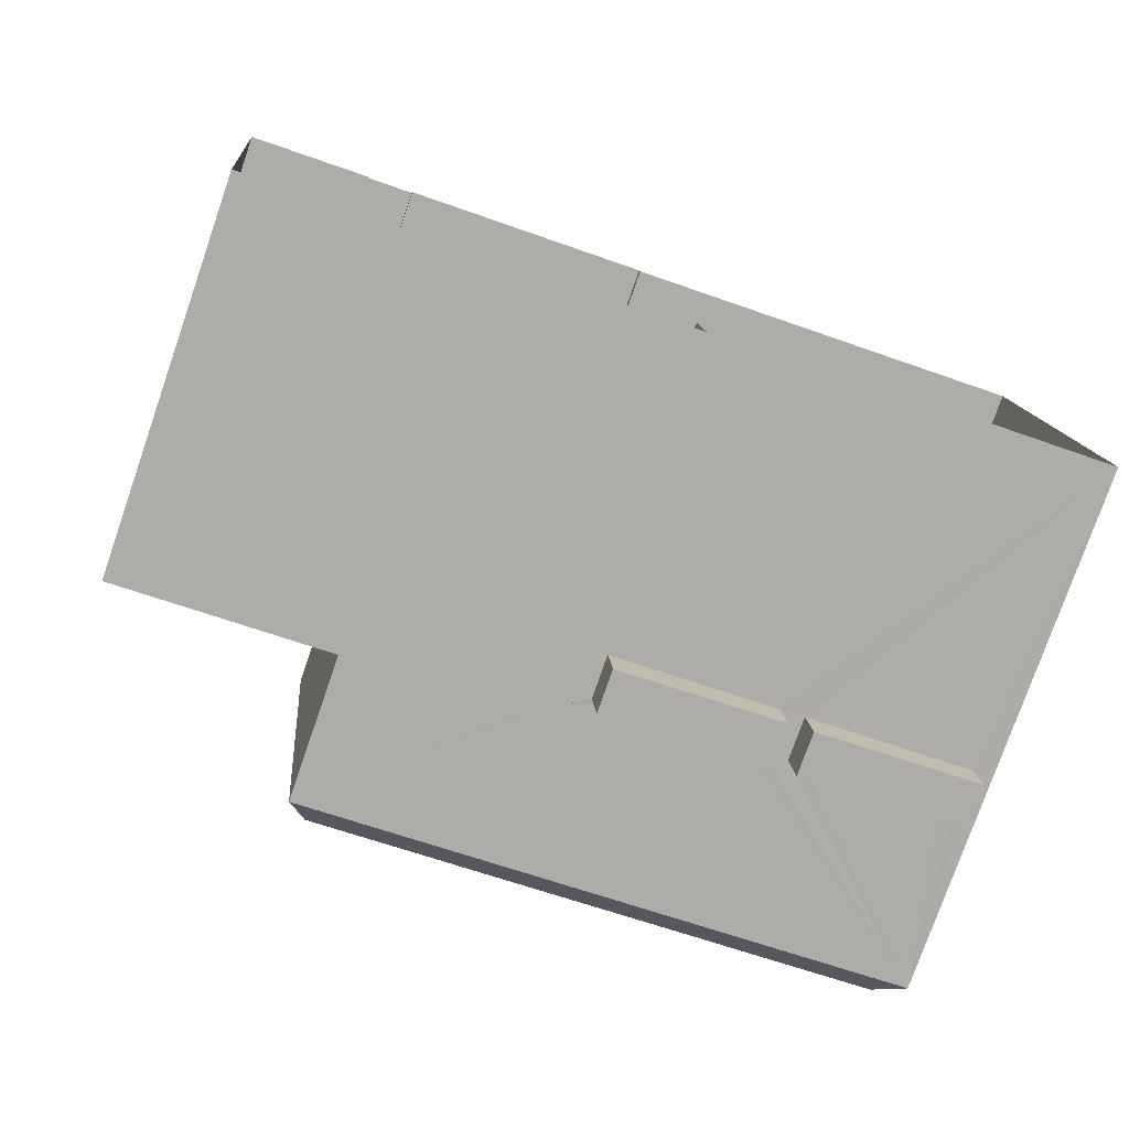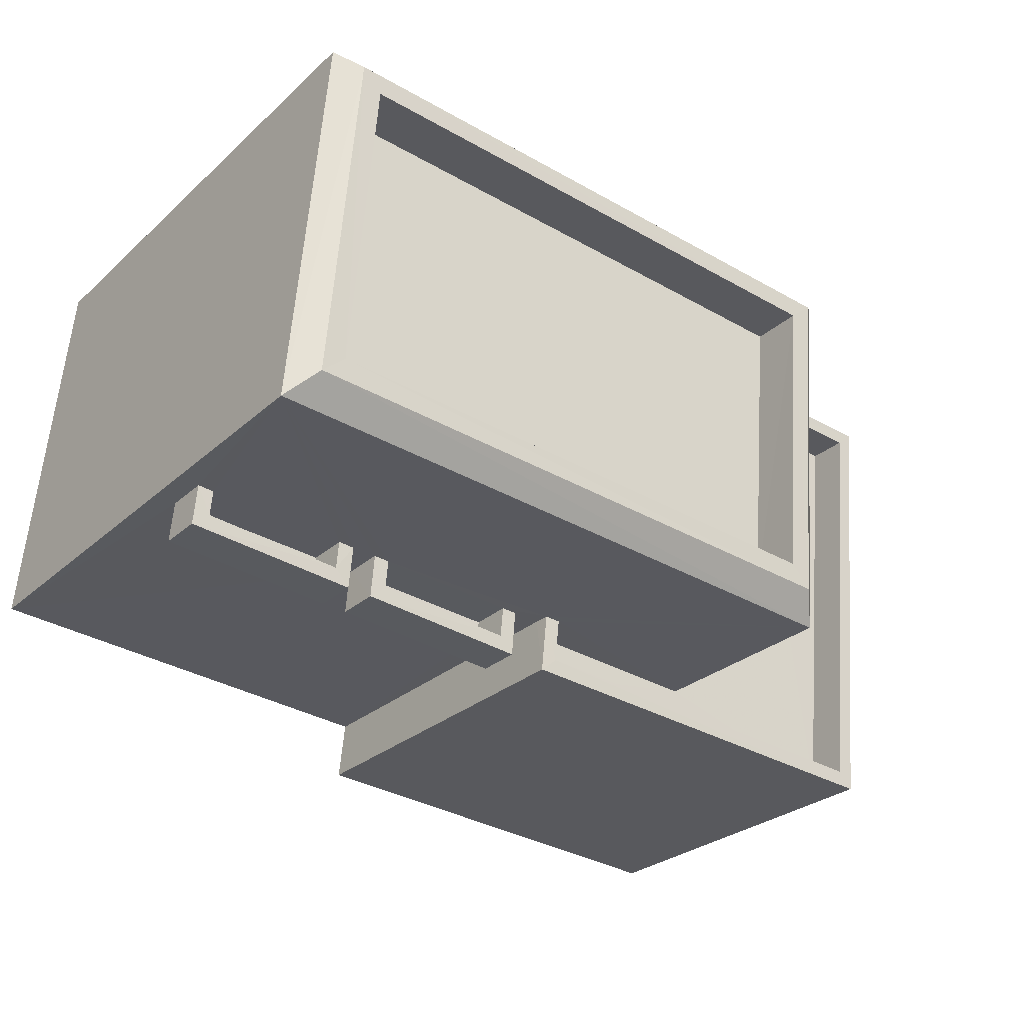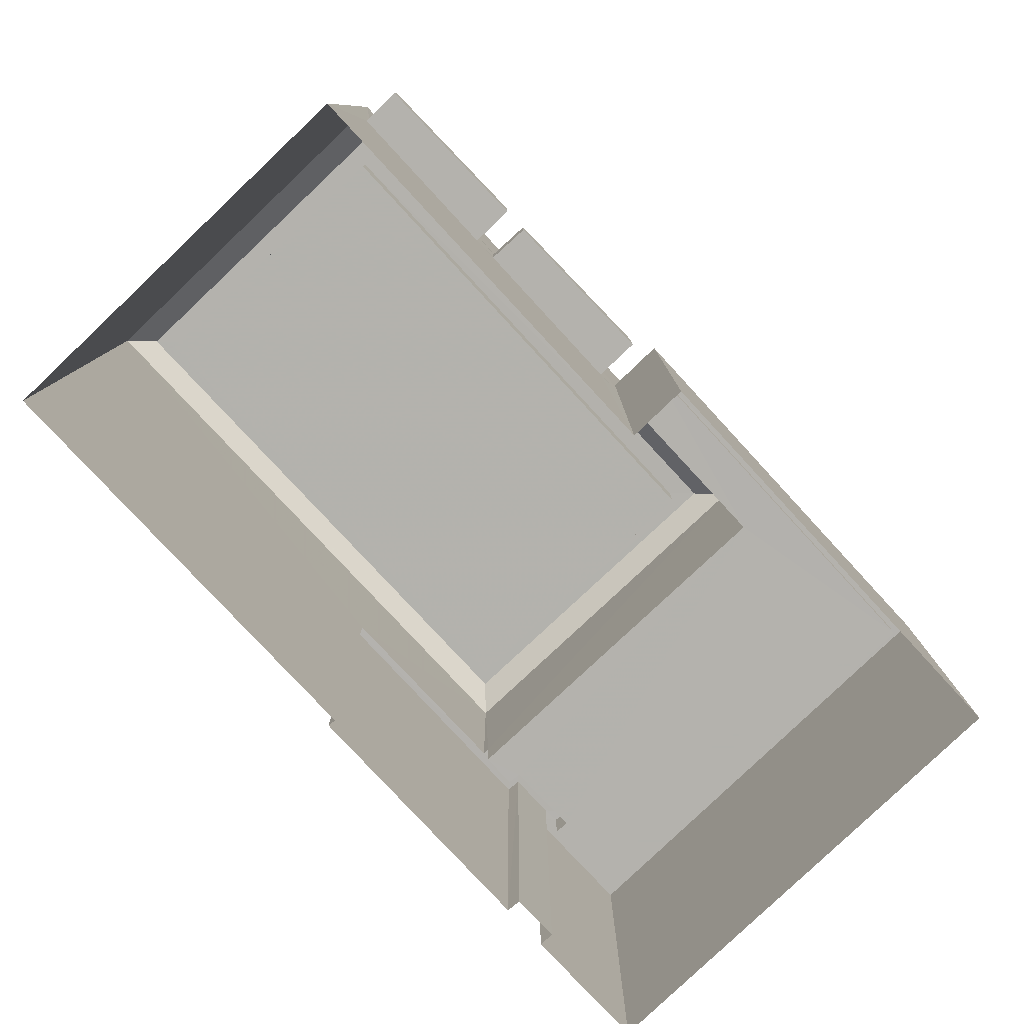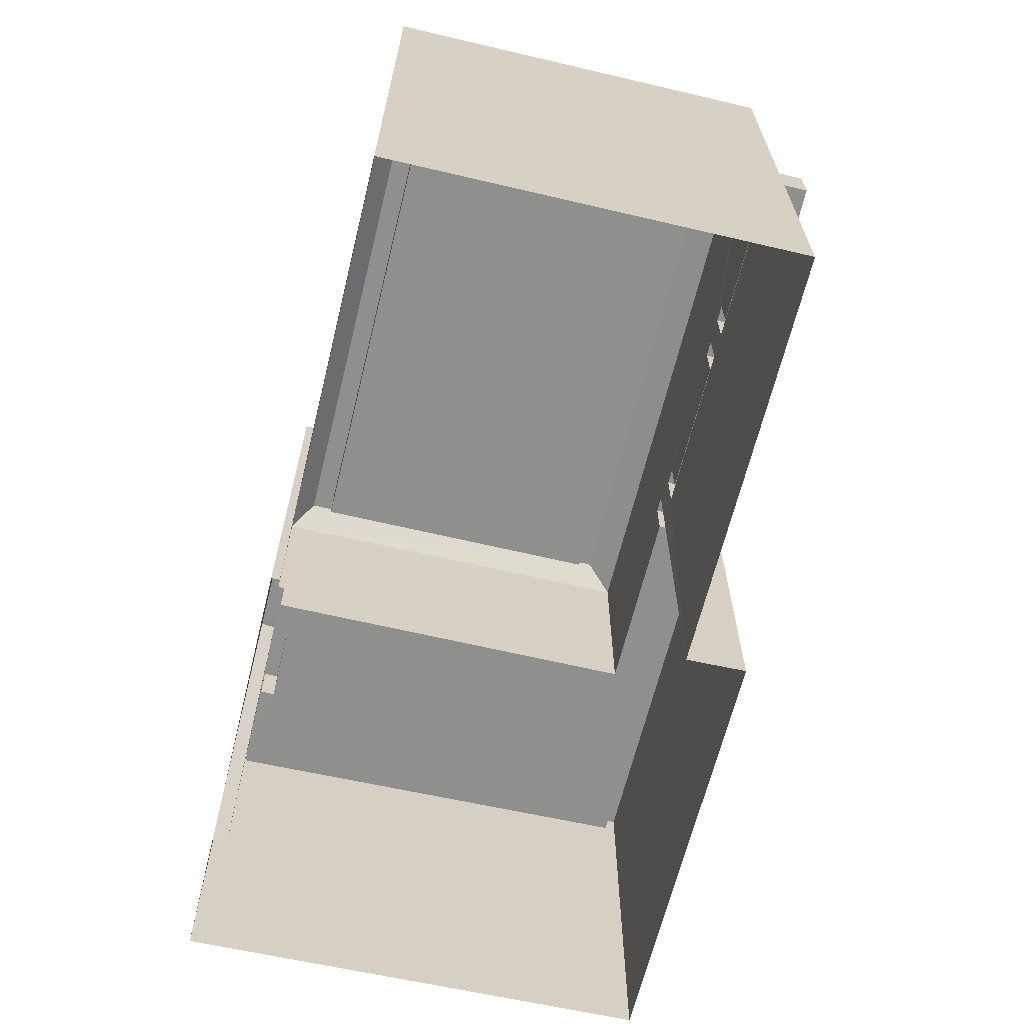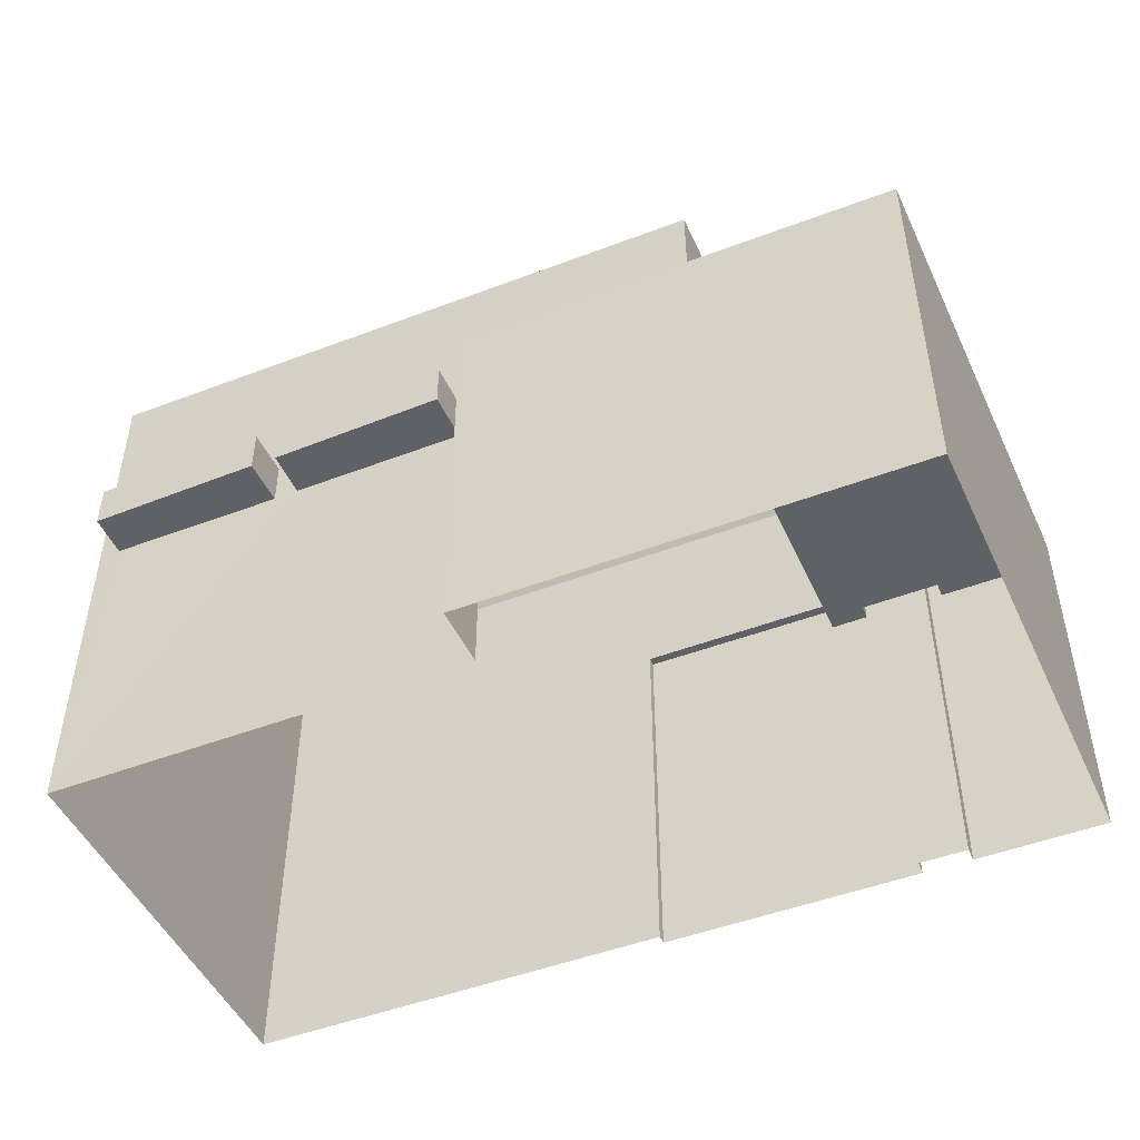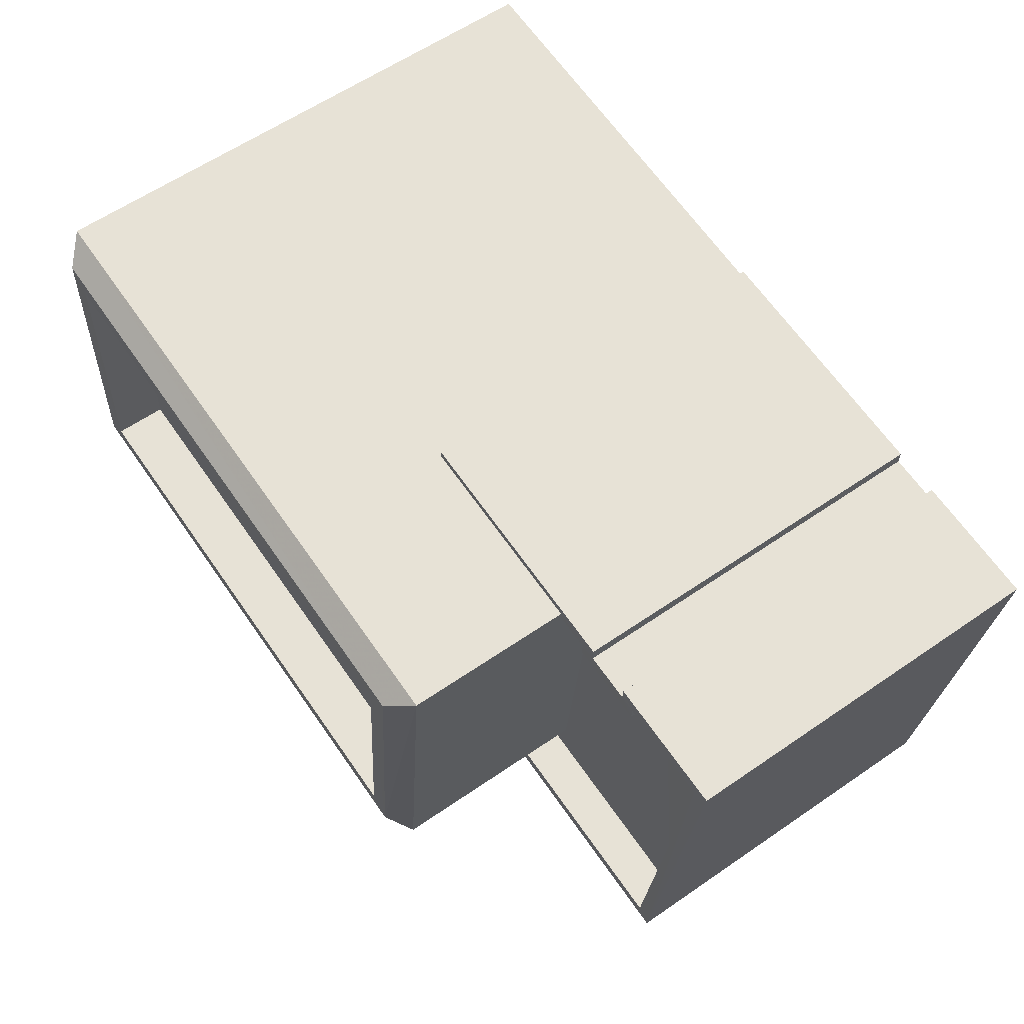
<metadata>
{"format":"obj","ext":"obj","renderer":"f3d","projection":"perspective","resolution":1024,"background":"white","views":[{"elev":-78.0,"azim":160.8,"up":"+Y"},{"elev":-27.6,"azim":-36.8,"up":"+Y"},{"elev":-79.4,"azim":-51.7,"up":"+Z"},{"elev":-65.3,"azim":-108.3,"up":"+Z"},{"elev":-48.2,"azim":18.6,"up":"+Z"},{"elev":60.5,"azim":54.9,"up":"+Y"}]}
</metadata>
<code>
v -8.871e+04 -1.011e+05 1.769
v -8.871e+04 -1.011e+05 1.769
v -8.87e+04 -1.011e+05 1.769
v -8.871e+04 -1.011e+05 1.772
v -8.872e+04 -1.011e+05 1.769
v -8.872e+04 -1.011e+05 1.772
v -8.87e+04 -1.011e+05 1.77
v -8.87e+04 -1.011e+05 1.772
v -8.87e+04 -1.011e+05 1.77
v -8.87e+04 -1.011e+05 1.769
v -8.871e+04 -1.011e+05 1.772
v -8.87e+04 -1.011e+05 1.77
v -8.871e+04 -1.011e+05 7.762
v -8.871e+04 -1.011e+05 7.762
v -8.871e+04 -1.011e+05 7.762
v -8.871e+04 -1.011e+05 7.762
v -8.872e+04 -1.011e+05 7.762
v -8.871e+04 -1.011e+05 7.762
v -8.872e+04 -1.011e+05 7.762
v -8.871e+04 -1.011e+05 7.762
v -8.87e+04 -1.011e+05 12.47
v -8.87e+04 -1.011e+05 12.47
v -8.87e+04 -1.011e+05 12.47
v -8.871e+04 -1.011e+05 12.47
v -8.872e+04 -1.011e+05 12.47
v -8.872e+04 -1.011e+05 12.47
v -8.87e+04 -1.011e+05 12.47
v -8.871e+04 -1.011e+05 12.47
v -8.87e+04 -1.011e+05 12.05
v -8.871e+04 -1.011e+05 11.47
v -8.872e+04 -1.011e+05 11.47
v -8.87e+04 -1.011e+05 11.47
v -8.87e+04 -1.011e+05 11.47
v -8.871e+04 -1.011e+05 7.812
v -8.871e+04 -1.011e+05 7.812
v -8.871e+04 -1.011e+05 7.812
v -8.871e+04 -1.011e+05 7.812
v -8.871e+04 -1.011e+05 8.612
v -8.871e+04 -1.011e+05 8.612
v -8.871e+04 -1.011e+05 8.612
v -8.871e+04 -1.011e+05 8.612
v -8.871e+04 -1.011e+05 8.612
v -8.871e+04 -1.011e+05 8.612
v -8.871e+04 -1.011e+05 8.612
v -8.871e+04 -1.011e+05 8.612
v -8.87e+04 -1.011e+05 12.05
v -8.871e+04 -1.011e+05 8.917
v -8.871e+04 -1.011e+05 8.918
v -8.871e+04 -1.011e+05 8.917
v -8.871e+04 -1.011e+05 8.917
v -8.871e+04 -1.011e+05 8.915
v -8.87e+04 -1.011e+05 8.915
v -8.871e+04 -1.011e+05 8.915
v -8.87e+04 -1.011e+05 8.918
v -8.87e+04 -1.011e+05 8.915
v -8.87e+04 -1.011e+05 8.915
v -8.87e+04 -1.011e+05 8.915
v -8.87e+04 -1.011e+05 8.915
v -8.87e+04 -1.011e+05 8.915
v -8.87e+04 -1.011e+05 8.915
v -8.87e+04 -1.011e+05 8.915
v -8.87e+04 -1.011e+05 8.915
v -8.87e+04 -1.011e+05 8.915
v -8.87e+04 -1.011e+05 8.915
v -8.87e+04 -1.011e+05 8.915
v -8.87e+04 -1.011e+05 8.918
v -8.872e+04 -1.011e+05 12.05
v -8.872e+04 -1.011e+05 12.05
v -8.87e+04 -1.011e+05 8.115
v -8.87e+04 -1.011e+05 8.115
v -8.87e+04 -1.011e+05 8.115
v -8.87e+04 -1.011e+05 8.118
v -8.87e+04 -1.011e+05 8.117
v -8.871e+04 -1.011e+05 8.117
v -8.87e+04 -1.011e+05 8.115
v -8.87e+04 -1.011e+05 8.115
v -8.87e+04 -1.011e+05 8.115
v -8.871e+04 -1.011e+05 8.117
v -8.872e+04 -1.011e+05 8.612
v -8.872e+04 -1.011e+05 8.612
v -8.872e+04 -1.011e+05 8.612
v -8.872e+04 -1.011e+05 8.612
v -8.871e+04 -1.011e+05 8.612
v -8.871e+04 -1.011e+05 8.612
v -8.871e+04 -1.011e+05 8.612
v -8.871e+04 -1.011e+05 8.612
v -8.872e+04 -1.011e+05 7.812
v -8.872e+04 -1.011e+05 7.812
v -8.871e+04 -1.011e+05 7.812
v -8.871e+04 -1.011e+05 7.812
v -8.871e+04 -1.011e+05 7.812
v -8.871e+04 -1.011e+05 7.812
v -8.871e+04 -1.011e+05 7.812
v -8.871e+04 -1.011e+05 8.612
v -8.871e+04 -1.011e+05 7.812
f 1 2 3
f 1 4 5
f 5 4 6
f 7 8 9
f 7 9 10
f 8 11 4
f 12 1 3
f 8 12 9
f 4 1 12
f 12 8 4
f 13 14 15
f 13 16 14
f 17 18 19
f 17 20 18
f 21 22 23
f 24 25 26
f 24 23 22
f 21 23 27
f 28 24 26
f 23 24 28
f 21 25 29
f 30 31 32
f 33 30 32
f 34 35 36
f 37 34 36
f 38 39 40
f 41 42 43
f 39 44 40
f 43 42 45
f 42 44 45
f 40 44 42
f 46 21 29
f 47 48 49
f 50 47 49
f 51 52 53
f 48 54 49
f 54 55 56
f 57 58 52
f 59 55 60
f 58 61 62
f 53 52 63
f 64 61 65
f 49 54 66
f 63 58 62
f 56 66 54
f 60 64 59
f 62 61 64
f 55 59 56
f 64 65 59
f 52 58 63
f 67 24 68
f 24 22 68
f 69 70 71
f 72 69 71
f 72 73 74
f 75 76 77
f 74 73 78
f 75 77 73
f 71 75 73
f 72 71 73
f 26 25 21
f 27 26 21
f 79 80 81
f 80 82 81
f 83 84 85
f 84 82 86
f 81 82 84
f 85 84 86
f 68 22 46
f 29 25 67
f 25 24 67
f 22 21 46
f 87 88 89
f 90 87 89
f 59 71 70
f 59 65 71
f 79 81 88
f 87 79 88
f 56 70 69
f 56 59 70
f 42 36 35
f 40 42 35
f 49 66 72
f 74 49 72
f 28 31 30
f 28 26 31
f 6 68 5
f 6 67 68
f 26 32 31
f 26 27 32
f 61 75 71
f 65 61 71
f 60 7 10
f 60 55 7
f 91 15 44
f 44 39 91
f 13 15 91
f 86 82 19
f 18 86 19
f 39 85 92
f 91 39 92
f 66 69 72
f 66 56 69
f 80 19 82
f 80 17 19
f 81 89 88
f 81 84 89
f 43 45 93
f 45 14 93
f 14 16 93
f 14 44 15
f 14 45 44
f 53 63 3
f 2 53 3
f 77 57 73
f 73 57 29
f 29 57 46
f 57 52 46
f 58 76 75
f 61 58 75
f 23 30 33
f 23 28 30
f 62 12 3
f 63 62 3
f 38 40 35
f 34 38 35
f 64 9 12
f 62 64 12
f 60 10 9
f 64 60 9
f 55 8 7
f 55 54 8
f 54 11 8
f 54 48 11
f 23 33 32
f 27 23 32
f 74 50 49
f 74 78 50
f 93 94 43
f 93 95 94
f 4 11 95
f 11 48 95
f 95 48 94
f 48 47 94
f 83 89 84
f 83 90 89
f 1 53 2
f 1 51 53
f 77 76 58
f 57 77 58
f 37 36 42
f 41 37 42
f 13 6 4
f 17 67 6
f 47 29 67
f 16 4 95
f 29 50 73
f 73 50 78
f 93 16 95
f 43 94 47
f 29 47 50
f 43 47 41
f 41 38 37
f 37 38 34
f 16 13 4
f 13 91 20
f 67 39 38
f 20 91 92
f 67 85 39
f 67 83 85
f 87 90 83
f 20 17 6
f 80 67 17
f 79 67 80
f 79 87 83
f 13 20 6
f 47 67 38
f 47 38 41
f 67 79 83
f 86 18 92
f 86 92 85
f 18 20 92
f 46 51 68
f 68 51 5
f 46 52 51
f 5 51 1

</code>
